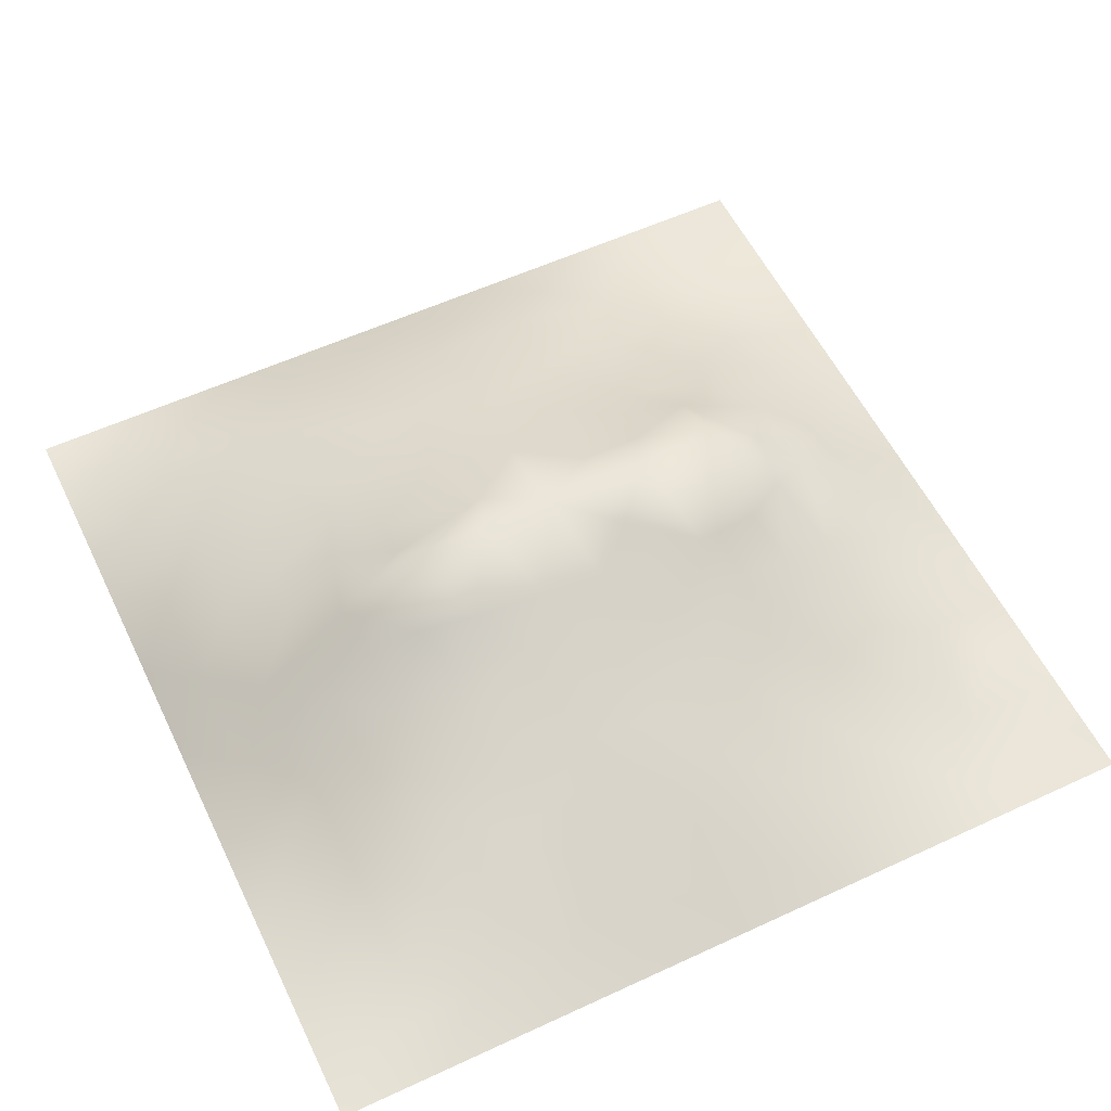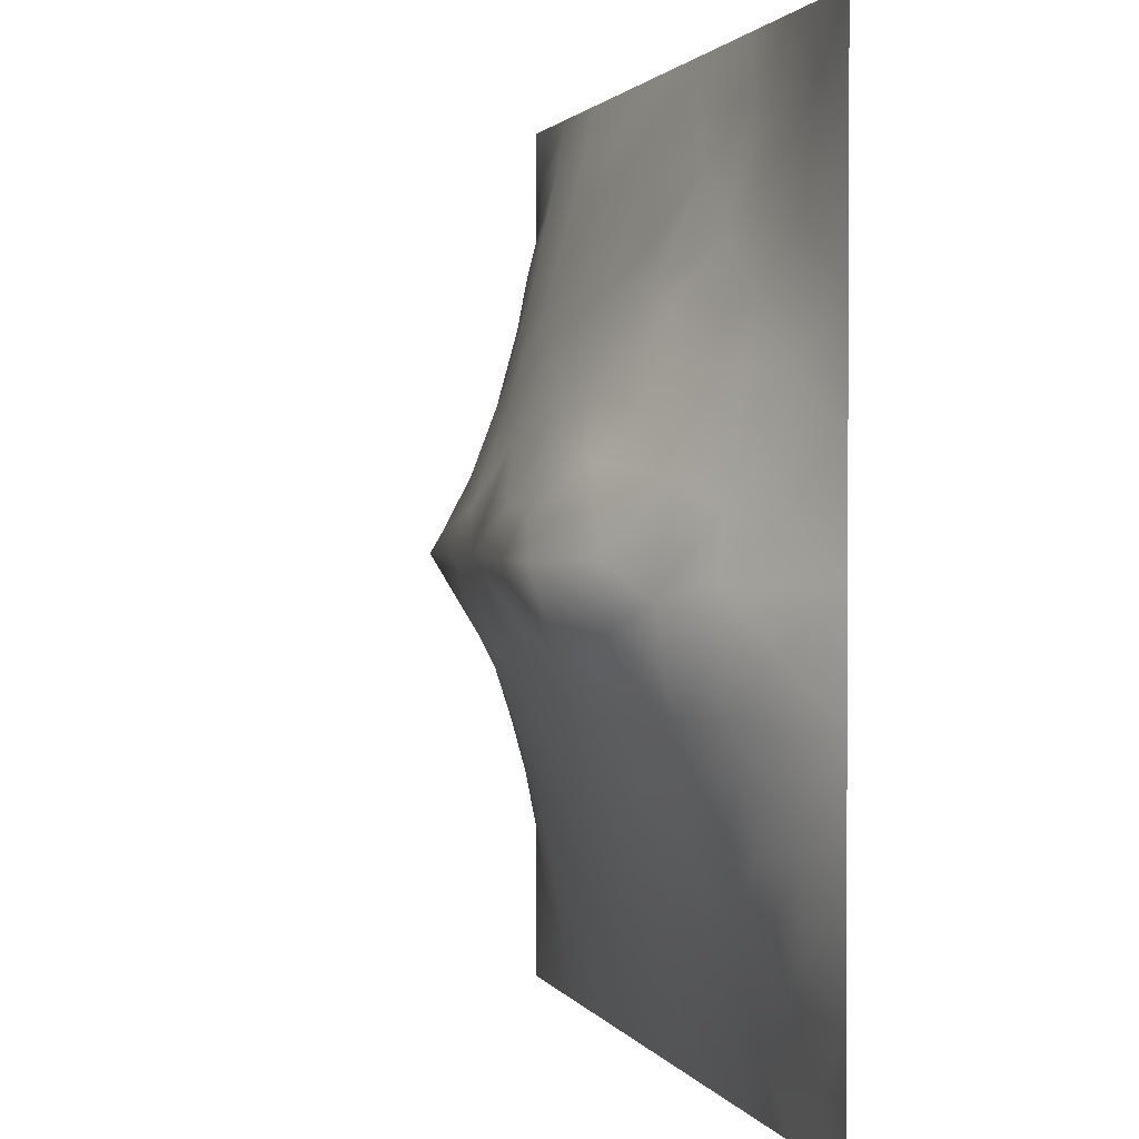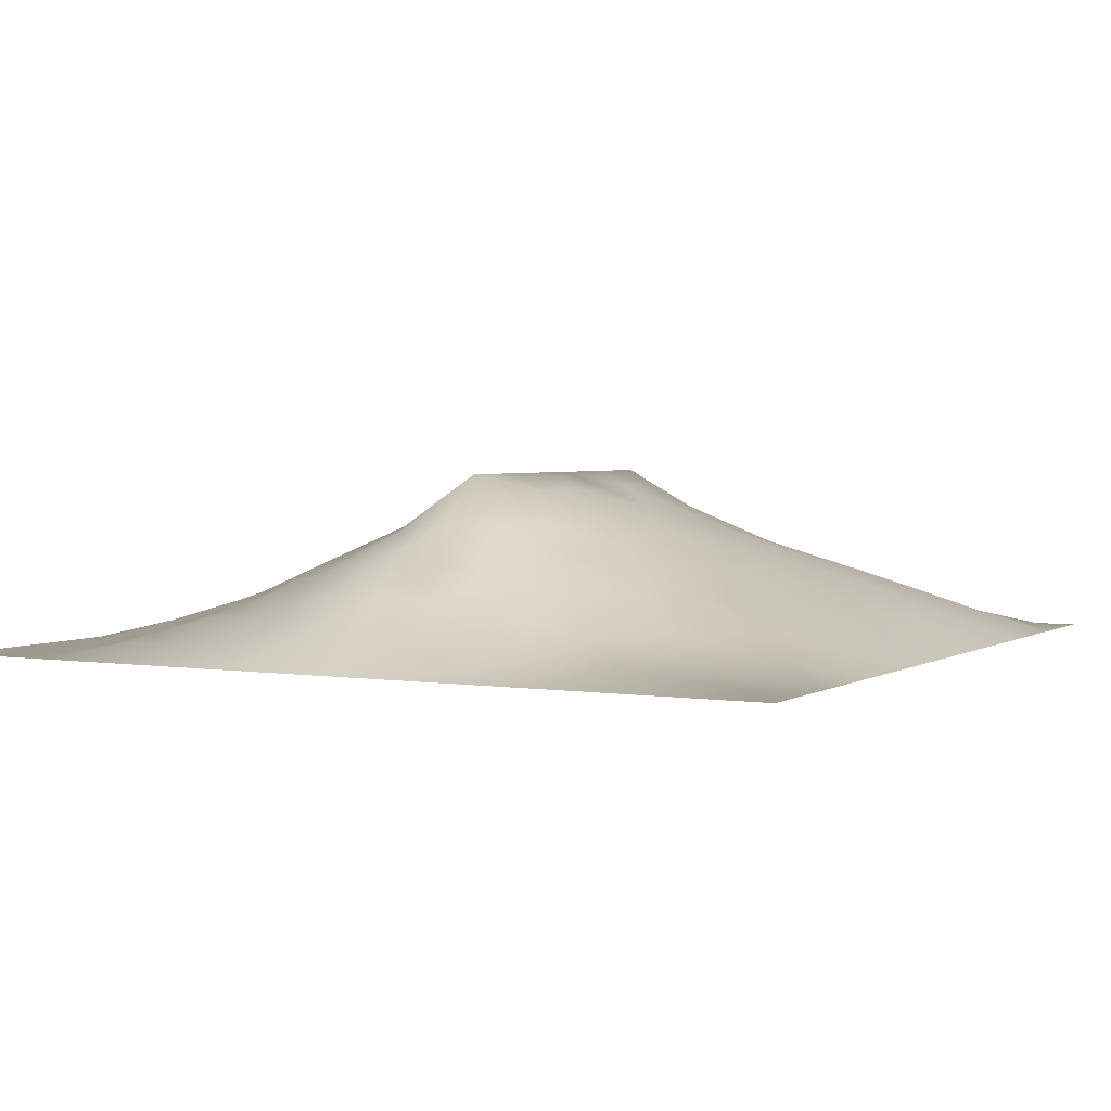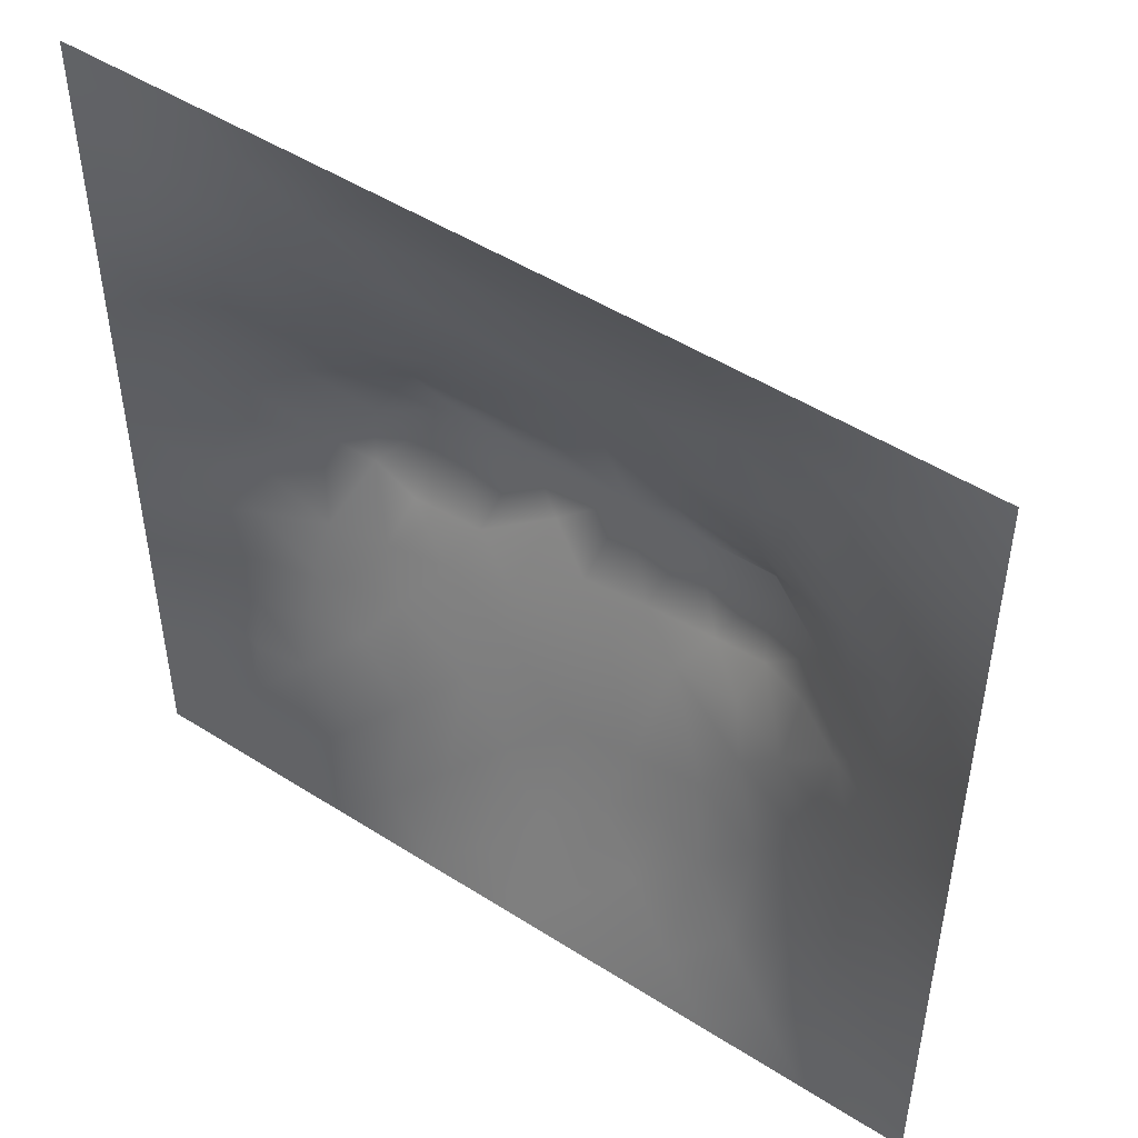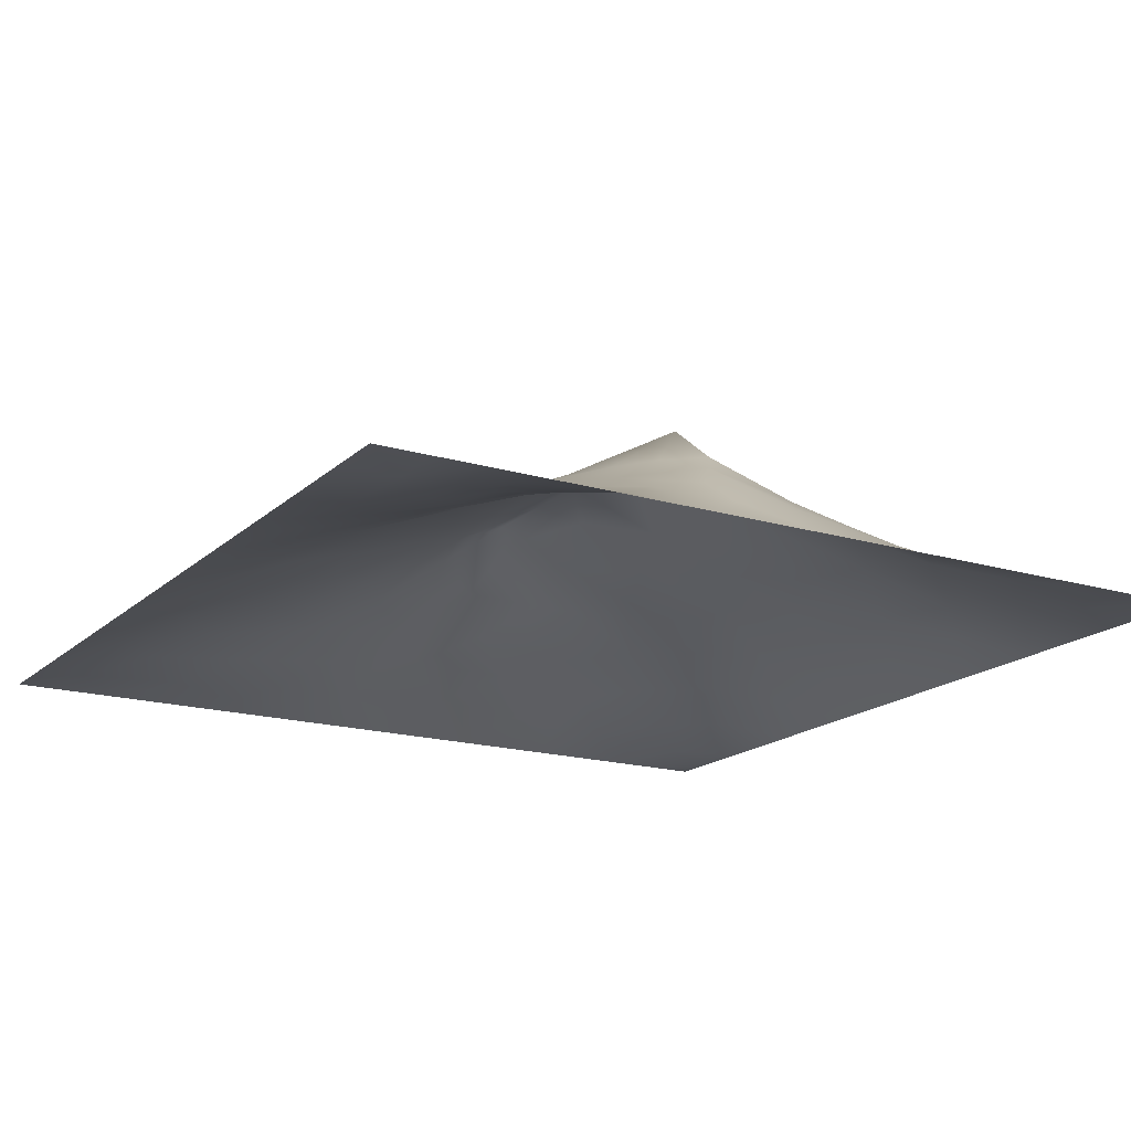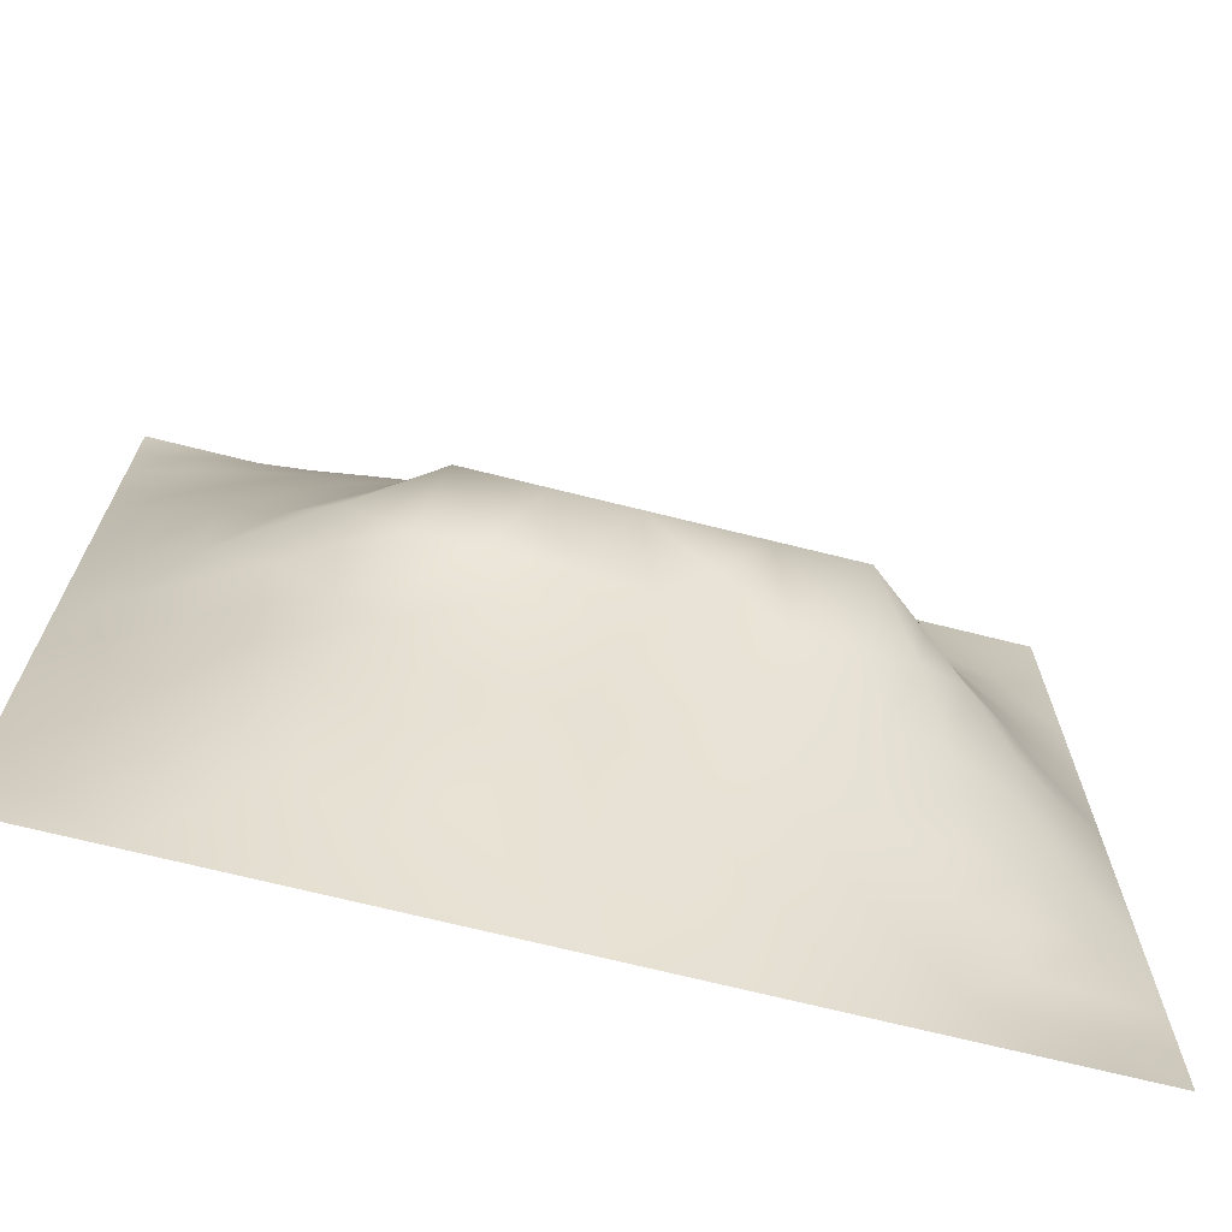
<metadata>
{"format":"obj","ext":"obj","renderer":"f3d","projection":"perspective","resolution":1024,"background":"white","views":[{"elev":56.7,"azim":-25.8,"up":"+Z"},{"elev":1.7,"azim":74.2,"up":"+Y"},{"elev":3.0,"azim":118.4,"up":"+Z"},{"elev":49.0,"azim":-144.7,"up":"+Y"},{"elev":-17.5,"azim":59.4,"up":"+Z"},{"elev":-69.9,"azim":-14.1,"up":"+Y"}]}
</metadata>
<code>
v -0 0 -0
v 1 0 -0
v -0 1 0
v 1 1 0
v 0.6515 0.413 0.1531
v -0 0.5 0
v 0.5 1 0
v 1 0.5 0
v 0.5 -0 0
v 0.2446 0.7534 0.08752
v 0.7543 0.7503 0.07814
v 0.2468 0.2493 0.07307
v 0.752 0.254 0.06192
v 0.75 0 0
v 0.25 0 0
v 1 0.75 0
v 1 0.25 0
v 0.25 1 0
v 0.75 1 0
v 0 0.25 0
v 0 0.75 -0
v 0.3637 0.2197 0.08012
v 0.06169 0.8757 0.015
v 0.2273 0.5161 0.1391
v 0.815 0.2528 0.05057
v 0.8836 0.376 0.06171
v 0.625 0.1258 0.04333
v 0.8893 0.4373 0.07581
v 0.8739 0.1279 0.007404
v 0.3747 0.1249 0.04517
v 0.1244 0.1245 0.02313
v 0.4923 0.251 0.09651
v 0.8828 0.6248 0.06292
v 0.6348 0.6254 0.1539
v 0.8737 0.8732 0.01239
v 0.3739 0.8802 0.06147
v 0.2499 0.6009 0.1291
v 0.1236 0.8768 0.02947
v 0.1154 0.6259 0.06798
v 0.626 0.8787 0.05803
v 0.122 0.3761 0.05085
v 0.249 0.123 0.04202
v 0.8766 0.749 0.03918
v 0.8778 0.2514 0.03812
v 0.2478 0.8802 0.05437
v 0.7509 0.8766 0.04284
v 0.1233 0.2501 0.0385
v 0.1188 0.752 0.05393
v 0.3124 0.5939 0.1563
v 0.5849 0.3062 0.113
v 0.746 0.3678 0.1103
v 0.8889 0.5 0.07723
v 0.4345 0.7758 0.1038
v 0.236 0.4566 0.1243
v 0 0.375 0
v 0.5001 0.8778 0.05867
v 0.5007 0.6259 0.1607
v 0.2427 0.3759 0.1042
v 0.1145 0.5002 0.07065
v 0.5221 0.414 0.1587
v 0.627 0.253 0.08494
v 0.4999 0.1246 0.0492
v 0.497 0.5135 0.2026
v 0 0.625 0
v 0 0.875 0
v 0 0.125 0
v 0.625 1 0
v 0.875 1 0
v 0.125 1 0
v 0.375 1 0
v 1 0.375 0
v 1 0.125 0
v 1 0.875 0
v 1 0.625 0
v 0.375 0 0
v 0.125 0 0
v 0.875 0 0
v 0.625 0 0
v 0.7495 0.1275 0.02776
v 0.6398 0.5628 0.1819
v 0.7851 0.5162 0.151
v 0.06234 0.3133 0.02006
v 0.1775 0.438 0.09315
v 0.1823 0.3123 0.07145
v 0.05905 0.438 0.03118
v 0.6877 0.9397 0.02777
v 0.6898 0.814 0.07045
v 0.5627 0.9397 0.03051
v 0.057 0.6882 0.03386
v 0.1795 0.6894 0.08278
v 0.05581 0.5628 0.03774
v 0.1867 0.9407 0.02569
v 0.1833 0.8161 0.05987
v 0.06192 0.9381 0.01012
v 0.4311 0.5629 0.1842
v 0.6802 0.36 0.1255
v 0.5078 0.7276 0.1216
v 0.3094 0.8181 0.08262
v 0.4374 0.9407 0.0326
v 0.9379 0.8118 0.01569
v 0.8123 0.811 0.03895
v 0.9369 0.9368 0.002206
v 0.8755 0.1894 0.02411
v 0.5701 0.5626 0.1835
v 0.9404 0.6245 0.02929
v 0.8325 0.5914 0.09815
v 0.8194 0.6876 0.07775
v 0.9398 0.5618 0.03034
v 0.3131 0.7033 0.1147
v 0.938 0.2513 0.01599
v 0.8842 0.5621 0.06855
v 0.1874 0.06136 0.01861
v 0.06238 0.06241 0.007365
v 0.1856 0.1863 0.04729
v 0.3125 0.06255 0.02039
v 0.3108 0.1855 0.06772
v 0.4375 0.06203 0.02462
v 0.8117 0.06426 0.006889
v 0.9368 0.06347 -0.001324
v -0 0.9375 0
v 0.5924 0.6764 0.1355
v 0.5257 0.8075 0.08949
v 0.5631 0.1878 0.07116
v 0.6879 0.1905 0.05412
v 0.5624 0.06261 0.02333
v 0.9406 0.3133 0.02623
v 0.8187 0.3143 0.07013
v 0.9452 0.4378 0.03864
v 0.3121 0.9402 0.02958
v 0.9375 0 -0
v 0.8125 0.191 0.03203
v 0.8118 0.3734 0.09291
v 0.6871 0.06323 0.01875
v 0.3957 0.3771 0.1411
v 0.9382 0.1884 0.01496
v 0.4369 0.1863 0.07443
v 0.06277 0.1879 0.01264
v 0.3774 0.7729 0.1022
v 0.9381 0.6865 0.02178
v 0.2964 0.4428 0.153
v 0.06111 0.813 0.0202
v 0.8122 0.9376 0.01543
v 0.1753 0.563 0.1002
v 0.7768 0.6491 0.108
v 0.3111 0.5338 0.188
v 0.7199 0.5143 0.2027
v 0.3201 0.5126 0.2027
v 0.7223 0.7732 0.08041
v 0.8797 0.3141 0.04825
v 0.6231 0.514 0.2026
v 0.1819 0.3759 0.07827
v 0.2911 0.3326 0.1065
v 0.727 0.6078 0.144
v 0.7195 0.3024 0.09391
v 0.6765 0.6687 0.1263
v 0.3277 0.276 0.09487
v 0.2725 0.6589 0.1207
v 1 0.0625 -0
v 0.6143 0.7721 0.09417
v 0.6013 0.3687 0.1367
v 0.4132 0.5131 0.2026
v 0.7288 0.4247 0.1408
v 0.7782 0.4543 0.1386
v 0.3609 0.4292 0.1608
v 0.4168 0.2565 0.09803
v 0.3126 0.3907 0.1302
v 0.8333 0.4812 0.1176
v 0.477 0.3638 0.1378
v 0.1774 0.6261 0.09259
v 0.4107 0.6626 0.1414
v 0.8792 0.6869 0.05043
v 0.4471 0.4201 0.1624
v 0.0625 1 0
v 0.5713 0.46 0.1784
f 1 113 66
f 31 137 113
f 109 157 49
f 98 45 10
f 84 151 41
f 112 114 31
f 114 47 31
f 84 152 58
f 137 66 113
f 93 10 45
f 150 104 63
f 161 145 147
f 170 109 49
f 95 63 57
f 42 114 112
f 76 113 1
f 147 164 161
f 15 112 76
f 115 15 75
f 146 162 163
f 91 59 39
f 150 80 104
f 22 30 136
f 162 51 163
f 32 165 136
f 22 136 165
f 161 95 145
f 76 112 113
f 44 149 25
f 116 30 22
f 174 150 63
f 12 114 42
f 156 116 22
f 156 152 12
f 156 12 116
f 158 72 119
f 168 165 32
f 170 138 109
f 156 22 165
f 6 85 91
f 140 164 147
f 82 137 47
f 172 168 60
f 51 162 96
f 59 91 85
f 34 80 153
f 39 89 91
f 69 94 92
f 152 166 58
f 167 106 81
f 44 103 110
f 170 53 138
f 125 78 27
f 117 9 62
f 48 90 93
f 134 152 156
f 38 92 94
f 99 36 56
f 83 58 54
f 128 26 71
f 151 58 83
f 126 110 17
f 84 12 152
f 84 58 151
f 47 114 84
f 84 114 12
f 47 84 41
f 82 47 41
f 36 99 129
f 20 137 82
f 70 129 99
f 20 66 137
f 55 20 82
f 98 138 36
f 171 33 139
f 102 68 35
f 146 153 80
f 130 2 119
f 166 140 58
f 53 56 36
f 92 18 69
f 103 44 131
f 139 43 171
f 62 136 117
f 122 53 97
f 42 115 116
f 122 97 159
f 5 174 160
f 109 98 10
f 94 173 120
f 14 133 78
f 125 62 9
f 152 134 166
f 123 32 62
f 27 133 124
f 60 160 174
f 136 62 32
f 41 85 82
f 93 45 38
f 129 70 18
f 55 82 85
f 53 36 138
f 92 38 45
f 145 24 147
f 18 92 129
f 126 71 26
f 38 141 93
f 45 129 92
f 48 93 141
f 6 91 64
f 105 139 33
f 149 44 126
f 46 101 142
f 134 156 165
f 39 169 90
f 37 24 145
f 24 59 83
f 120 65 94
f 65 21 141
f 65 23 94
f 37 145 49
f 157 90 169
f 123 27 61
f 124 61 27
f 60 168 160
f 16 100 139
f 56 53 122
f 6 55 85
f 5 96 162
f 24 83 54
f 24 143 59
f 143 169 39
f 69 173 94
f 141 21 48
f 30 116 115
f 89 48 21
f 157 169 37
f 135 103 29
f 95 49 145
f 135 72 17
f 37 169 143
f 37 143 24
f 157 37 49
f 157 10 90
f 109 138 98
f 109 10 157
f 57 104 121
f 170 97 53
f 27 123 125
f 62 125 123
f 151 83 41
f 139 100 43
f 135 110 103
f 73 4 102
f 110 126 44
f 40 46 86
f 57 97 170
f 57 170 95
f 78 125 9
f 117 30 75
f 74 16 139
f 54 58 140
f 87 46 40
f 2 158 119
f 110 135 17
f 108 111 52
f 121 97 57
f 34 121 104
f 45 98 129
f 107 106 33
f 11 155 144
f 155 121 34
f 64 91 89
f 106 153 81
f 38 23 141
f 25 131 44
f 50 160 168
f 23 38 94
f 107 43 11
f 101 11 43
f 154 51 96
f 167 111 106
f 33 106 111
f 107 33 171
f 167 132 28
f 64 89 21
f 105 33 111
f 108 52 8
f 105 111 108
f 104 57 63
f 74 108 8
f 141 23 65
f 74 105 108
f 128 8 52
f 134 164 166
f 11 144 107
f 43 107 171
f 144 155 153
f 144 153 106
f 144 106 107
f 133 27 78
f 159 87 40
f 4 68 102
f 148 101 46
f 127 25 149
f 168 172 134
f 74 139 105
f 31 113 112
f 7 99 88
f 19 86 142
f 90 48 39
f 29 131 118
f 102 35 100
f 80 34 104
f 40 86 88
f 143 39 59
f 148 46 87
f 46 142 86
f 89 39 48
f 67 88 86
f 56 122 40
f 159 155 148
f 122 159 40
f 159 148 87
f 148 155 11
f 148 11 101
f 159 97 121
f 159 121 155
f 56 40 88
f 30 117 136
f 56 88 99
f 3 120 173
f 7 70 99
f 67 7 88
f 19 67 86
f 68 19 142
f 73 102 100
f 59 85 83
f 36 129 98
f 135 29 72
f 16 73 100
f 118 79 14
f 142 35 68
f 153 155 34
f 147 24 140
f 28 128 52
f 131 25 13
f 60 63 172
f 161 172 63
f 126 17 71
f 132 26 28
f 128 71 8
f 79 124 133
f 167 28 52
f 26 128 28
f 77 130 119
f 77 119 118
f 95 170 49
f 100 35 43
f 103 131 29
f 35 142 101
f 101 43 35
f 13 25 127
f 149 126 26
f 149 26 127
f 51 127 132
f 79 118 131
f 133 14 79
f 115 75 30
f 163 132 167
f 132 127 26
f 167 52 111
f 163 167 81
f 63 95 161
f 146 163 81
f 150 5 146
f 96 160 50
f 50 168 32
f 161 164 172
f 96 5 160
f 134 172 164
f 124 154 61
f 12 42 116
f 123 50 32
f 96 50 61
f 54 140 24
f 77 118 14
f 154 127 51
f 162 146 5
f 51 132 163
f 85 41 83
f 154 96 61
f 154 13 127
f 124 13 154
f 15 115 112
f 42 112 115
f 10 93 90
f 123 61 50
f 150 146 80
f 119 72 29
f 137 31 47
f 9 117 75
f 134 165 168
f 146 81 153
f 119 29 118
f 150 174 5
f 60 174 63
f 164 140 166
f 131 13 79
f 124 79 13

</code>
